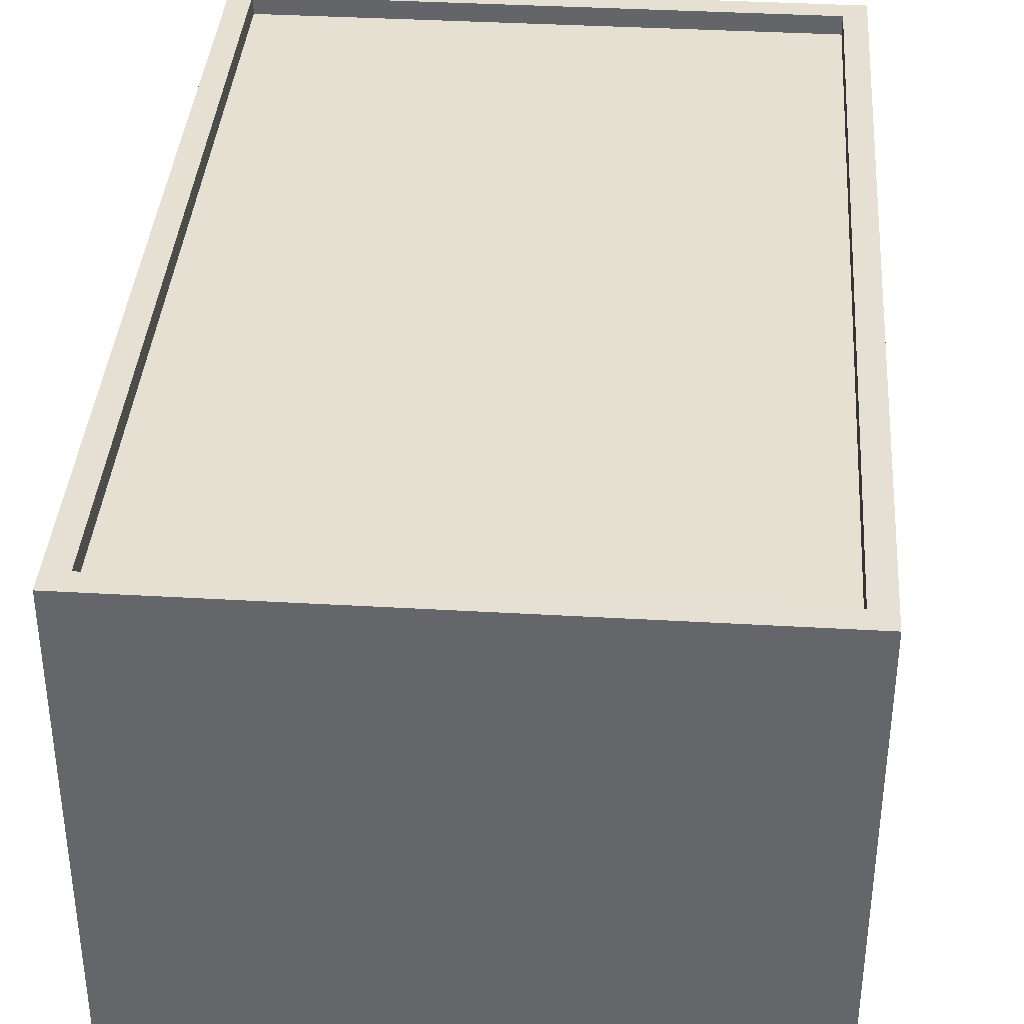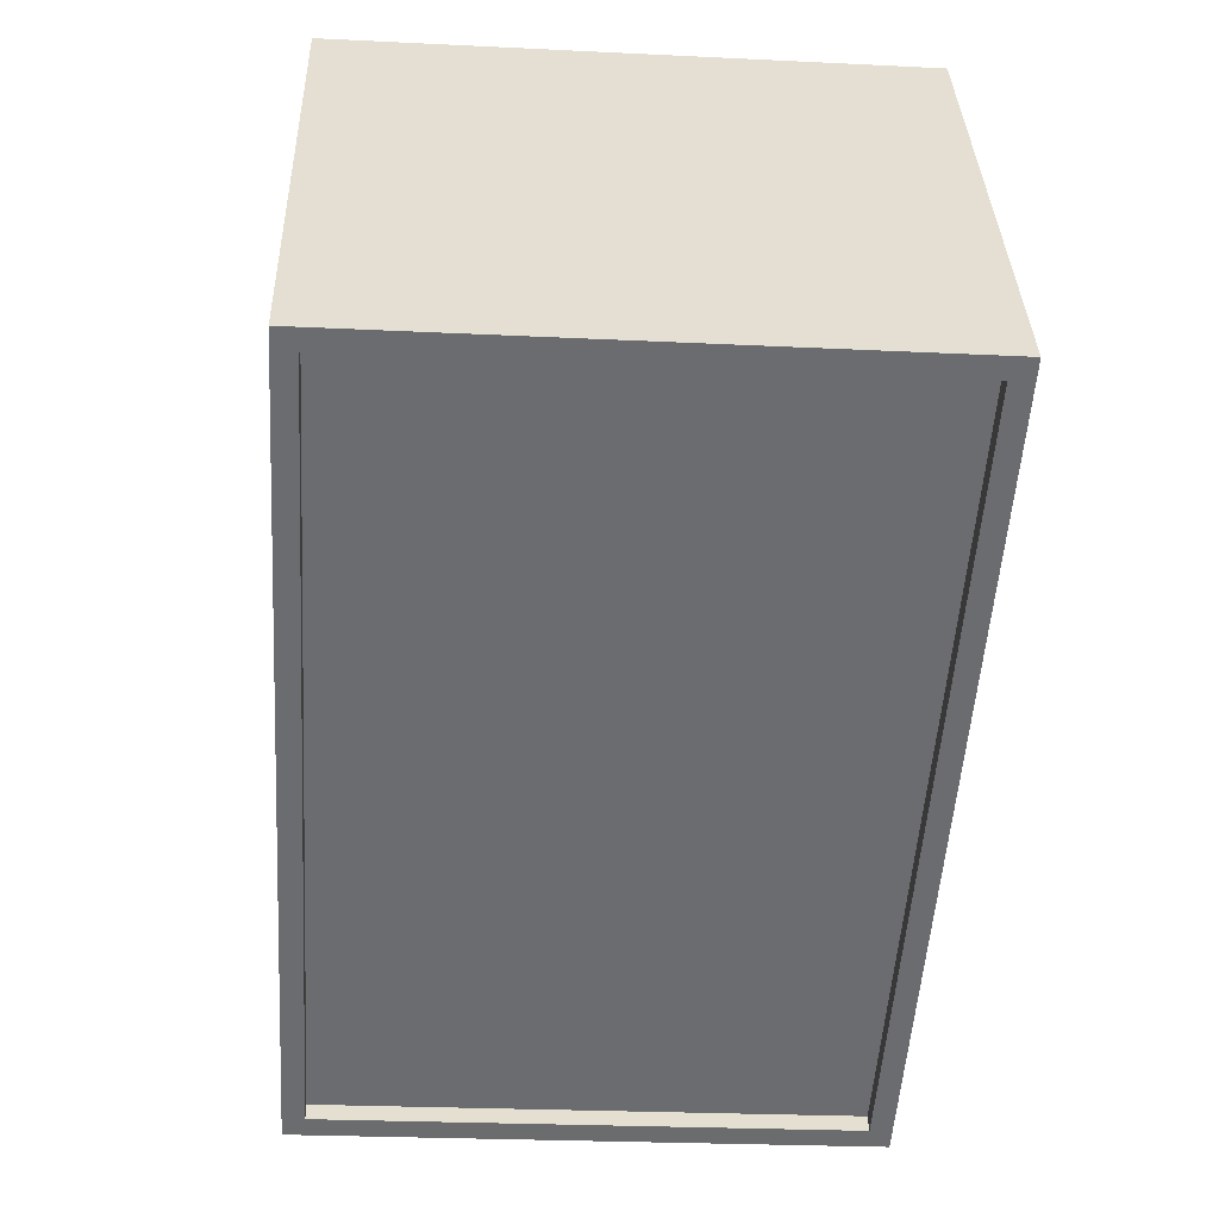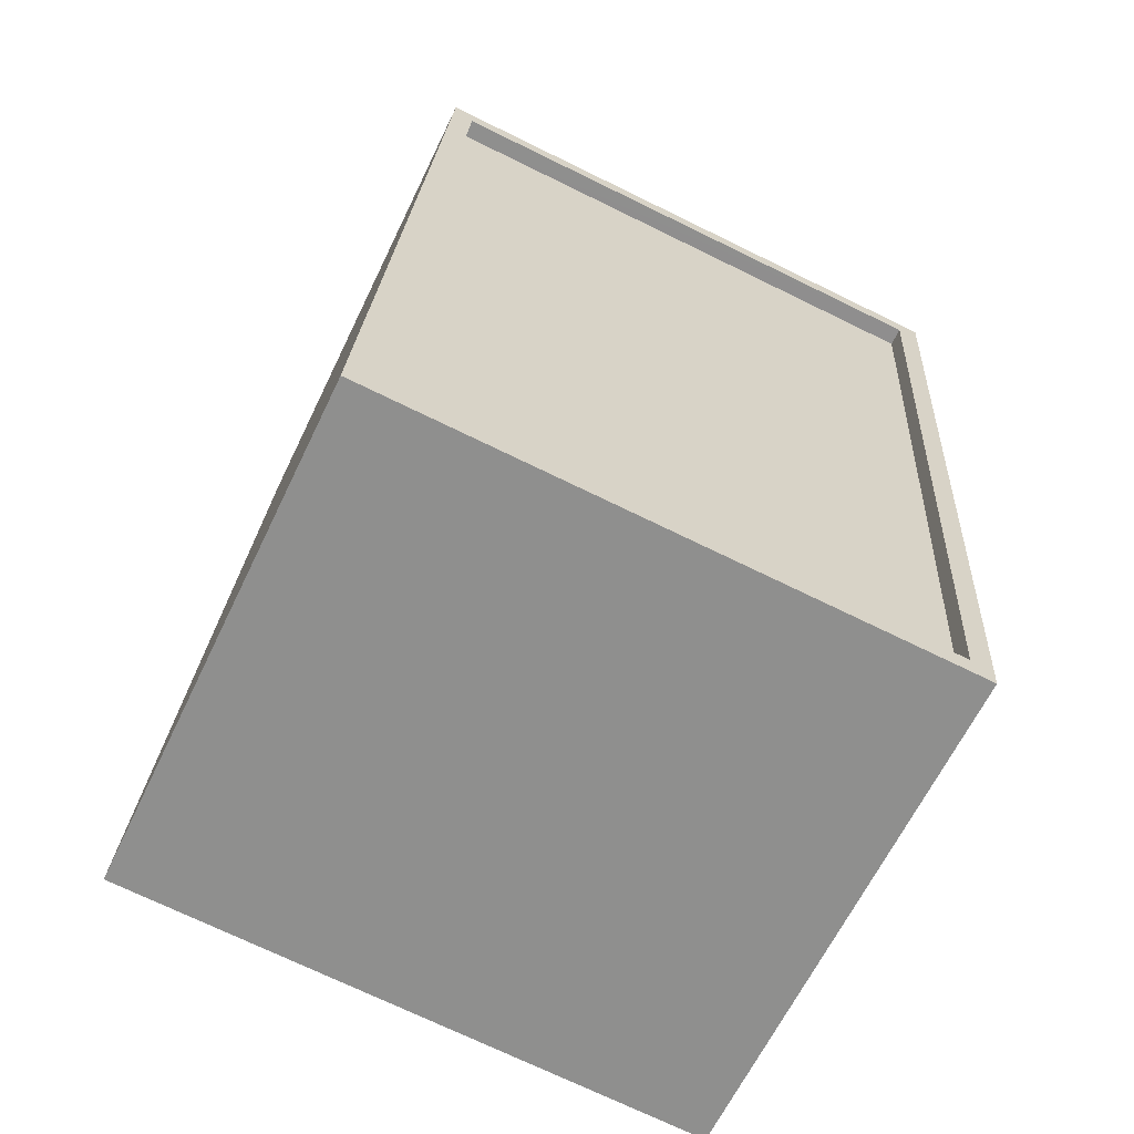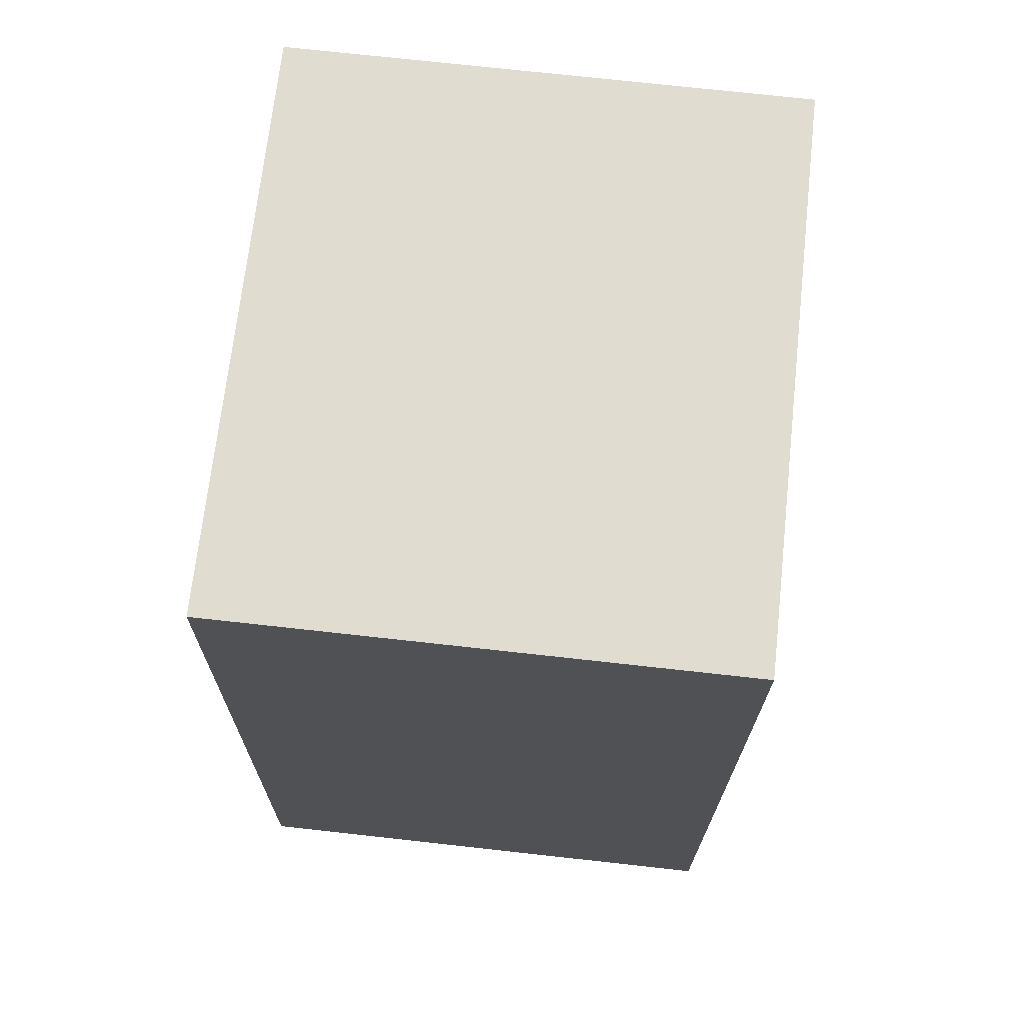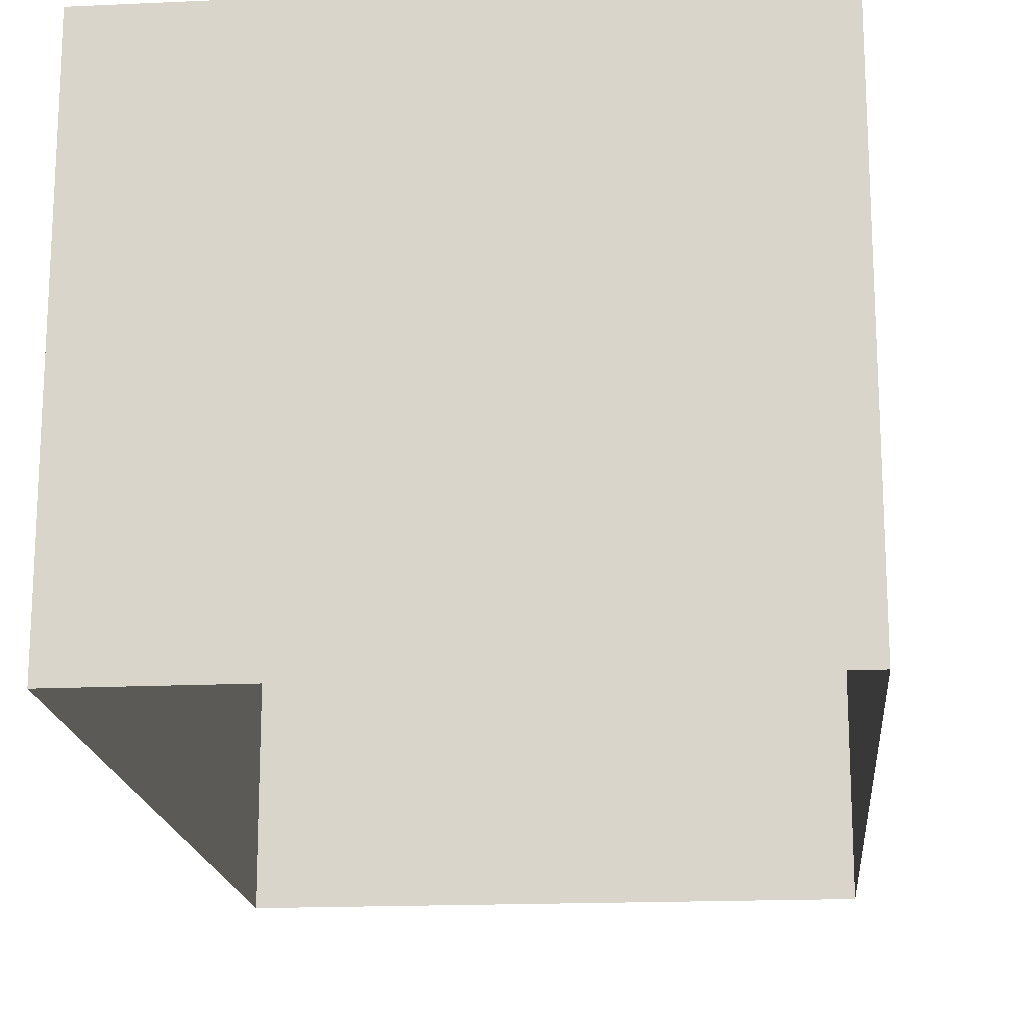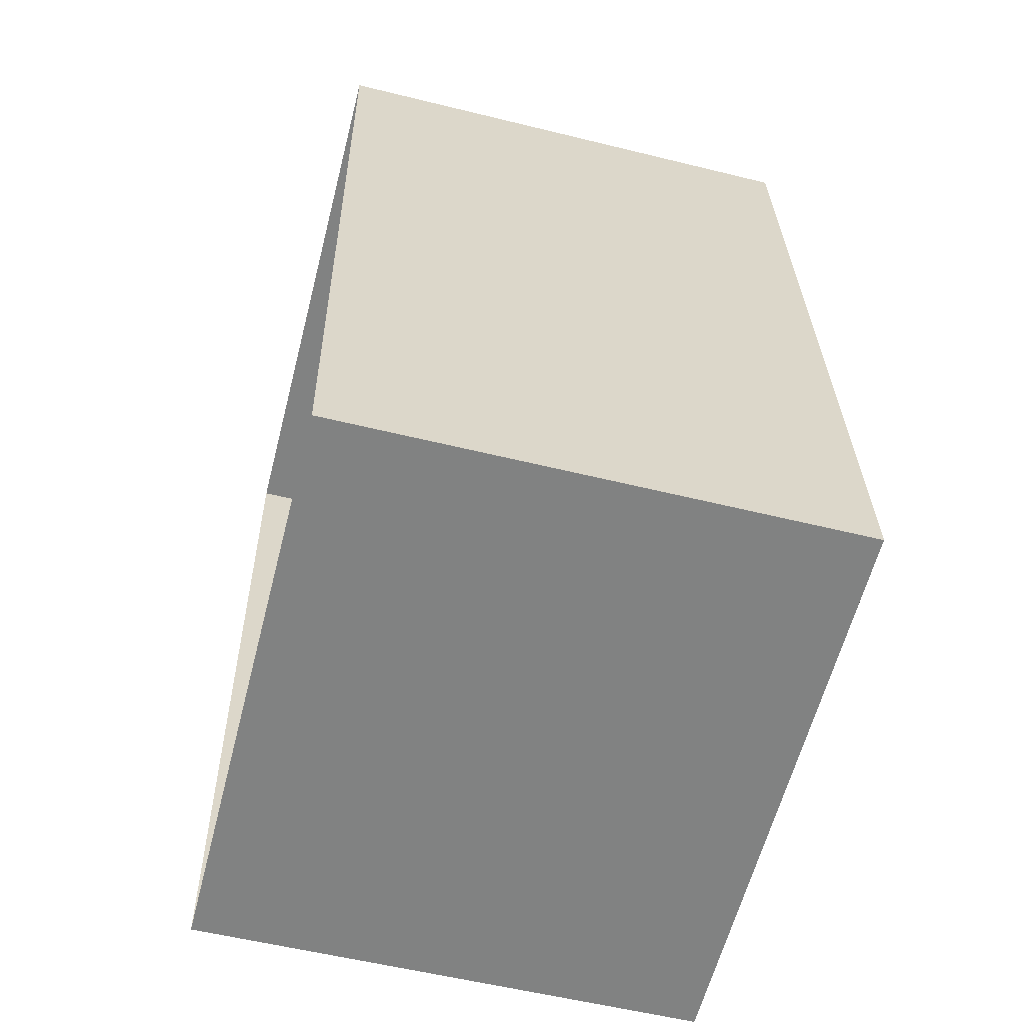
<metadata>
{"format":"obj","ext":"obj","renderer":"f3d","projection":"perspective","resolution":1024,"background":"white","views":[{"elev":37.8,"azim":0.5,"up":"+Z"},{"elev":36.5,"azim":-1.8,"up":"+Y"},{"elev":-64.0,"azim":-25.7,"up":"+Y"},{"elev":73.5,"azim":-83.7,"up":"+Y"},{"elev":-17.7,"azim":-178.6,"up":"+Z"},{"elev":-56.9,"azim":-104.4,"up":"+Y"}]}
</metadata>
<code>
v 1.218e+04 -1.539e+04 19.55
v 1.217e+04 -1.537e+04 19.55
v 1.218e+04 -1.537e+04 19.55
v 1.217e+04 -1.539e+04 19.55
v 1.217e+04 -1.537e+04 26.27
v 1.218e+04 -1.539e+04 26.27
v 1.218e+04 -1.537e+04 26.27
v 1.217e+04 -1.538e+04 26.27
v 1.217e+04 -1.539e+04 26.52
v 1.218e+04 -1.539e+04 26.52
v 1.218e+04 -1.539e+04 26.52
v 1.217e+04 -1.538e+04 26.52
v 1.218e+04 -1.537e+04 26.52
v 1.217e+04 -1.537e+04 26.52
v 1.218e+04 -1.537e+04 26.52
v 1.217e+04 -1.537e+04 26.52
f 1 2 3
f 1 4 2
f 5 6 7
f 5 8 6
f 9 10 11
f 9 11 12
f 13 14 15
f 13 11 10
f 15 14 16
f 11 13 15
f 12 14 9
f 12 16 14
f 15 5 7
f 15 16 5
f 15 7 6
f 11 15 6
f 12 6 8
f 12 11 6
f 12 8 5
f 16 12 5
f 10 1 3
f 13 10 3
f 10 4 1
f 10 9 4
f 9 2 4
f 9 14 2
f 13 3 2
f 14 13 2

</code>
